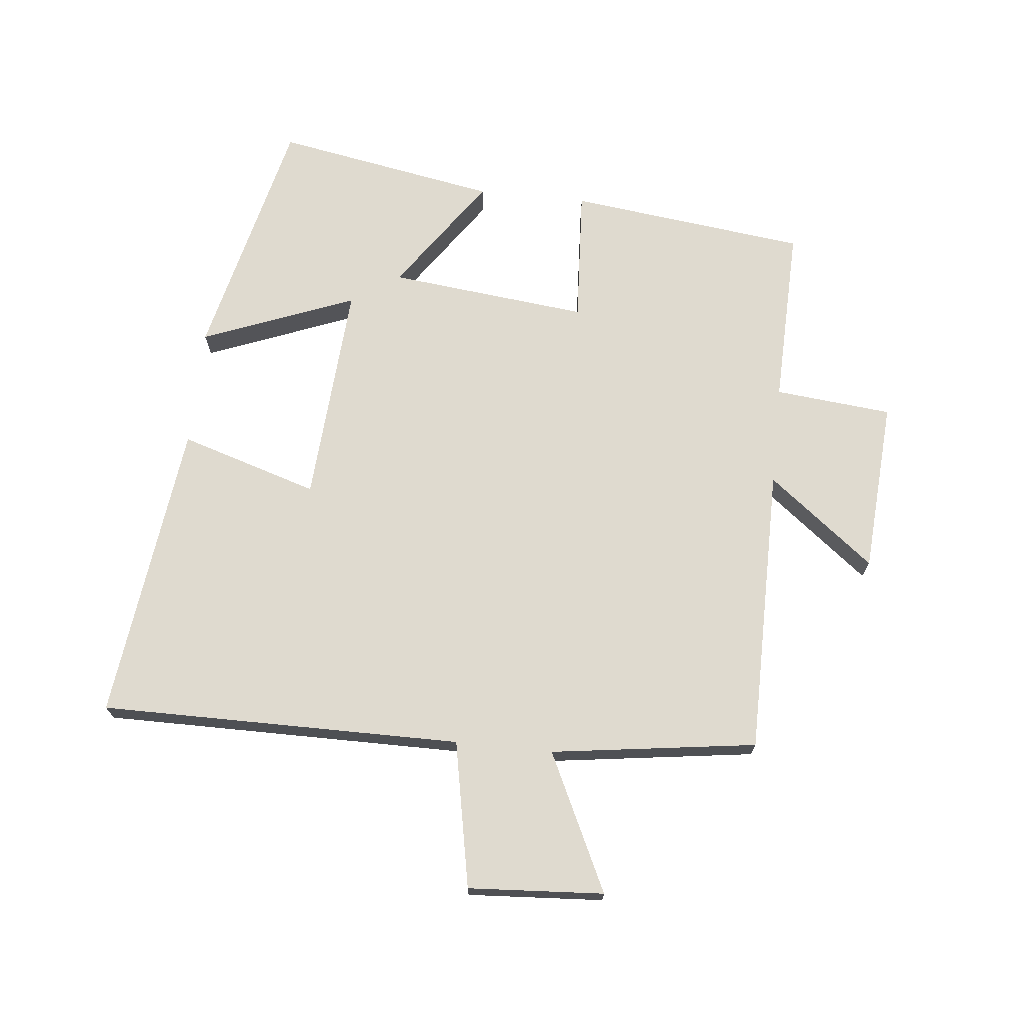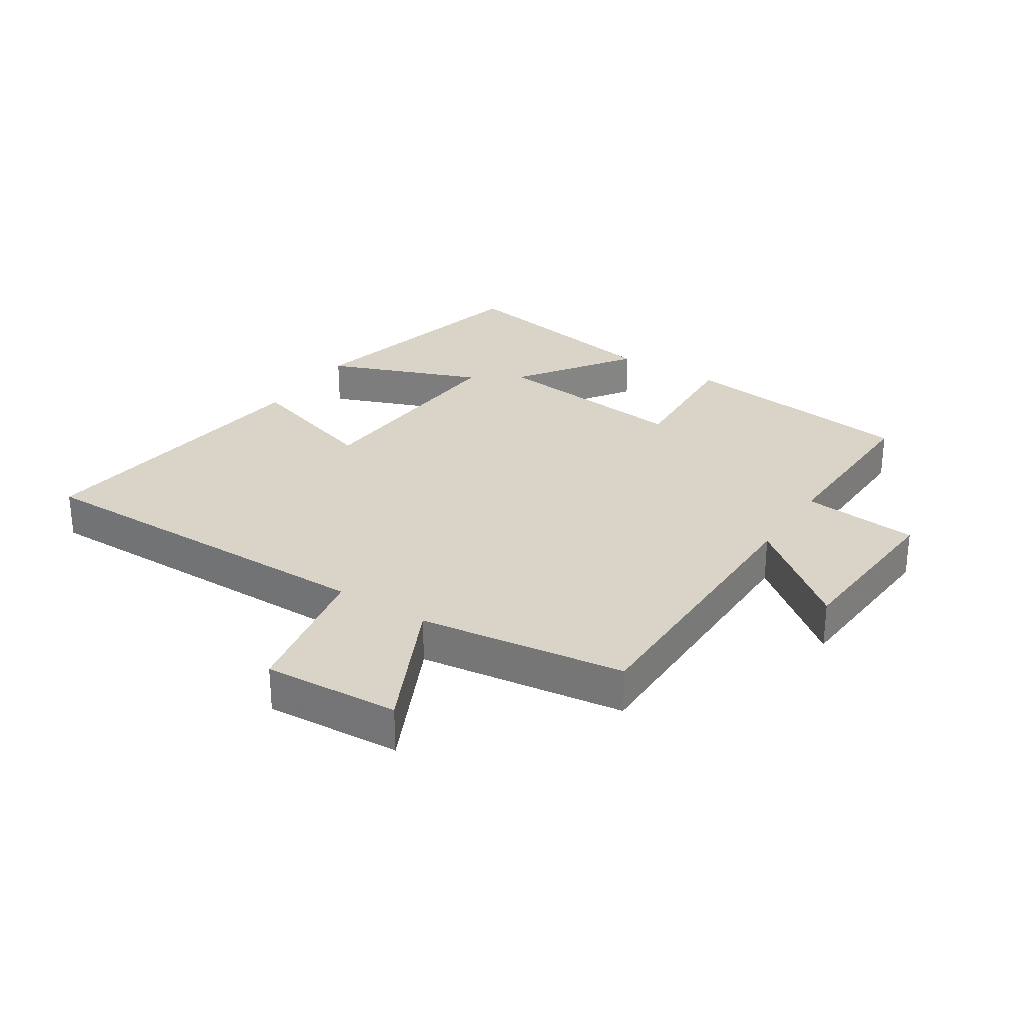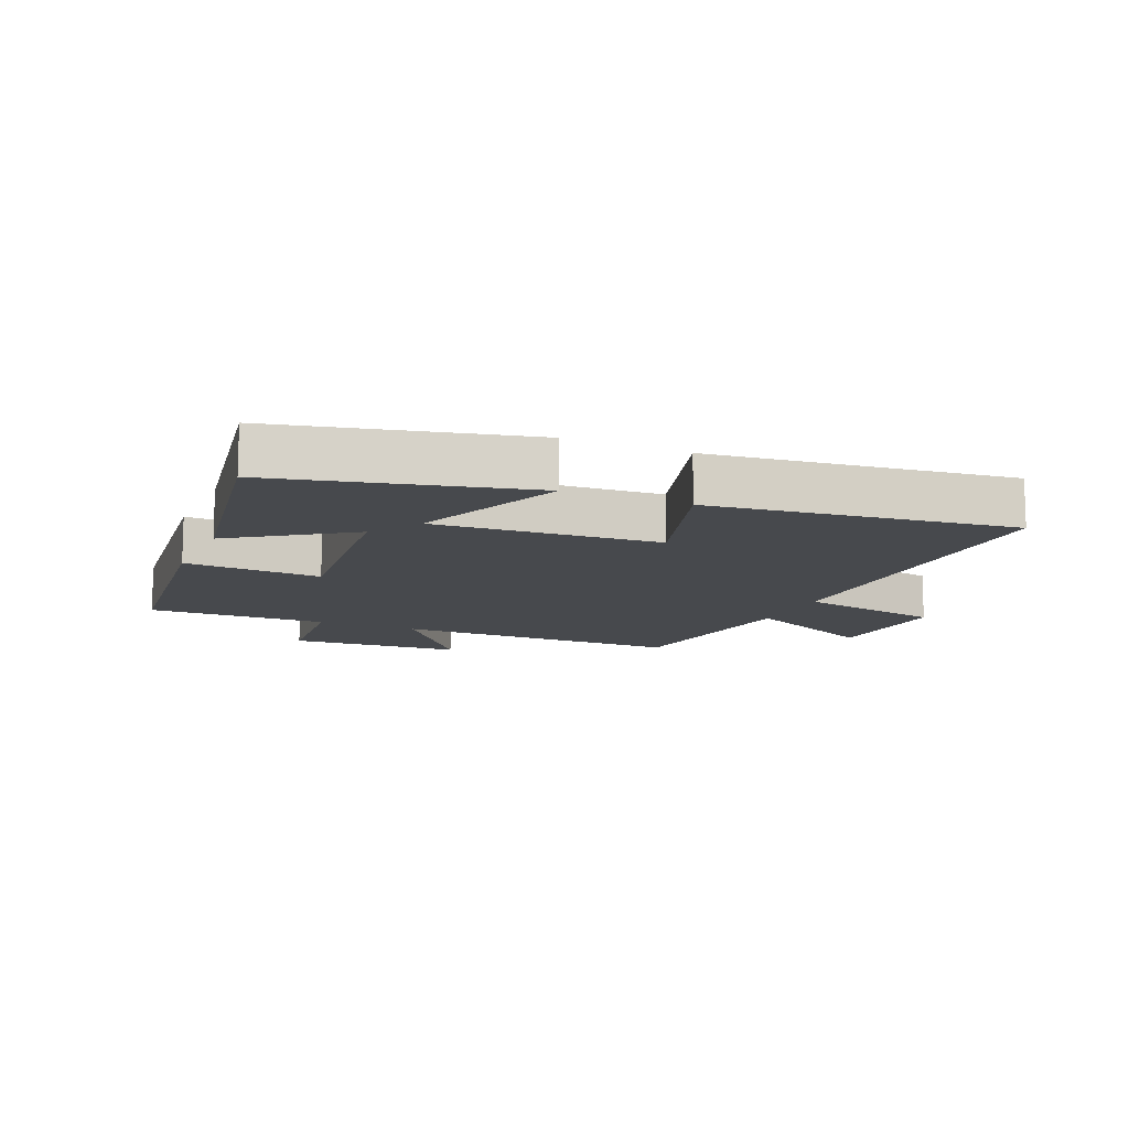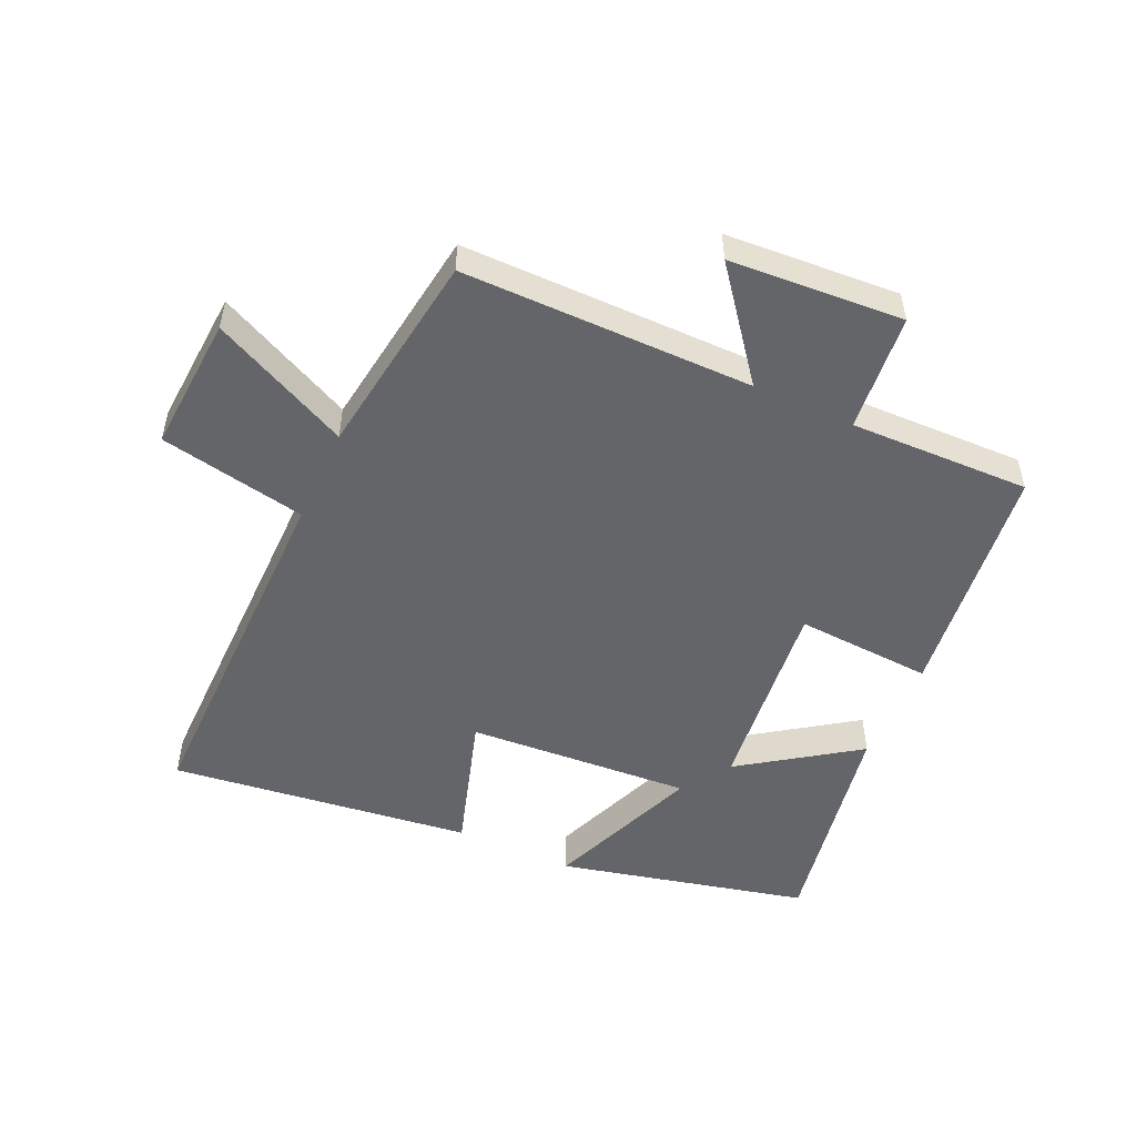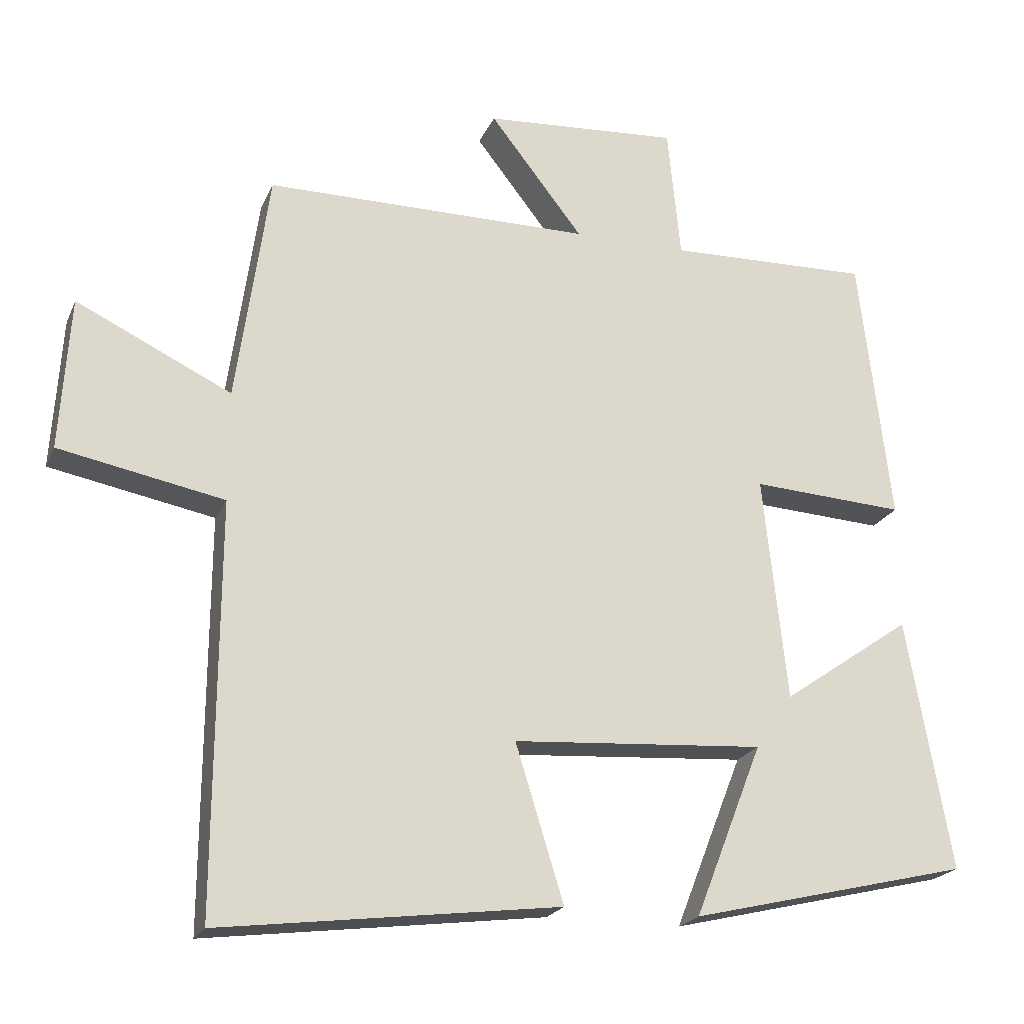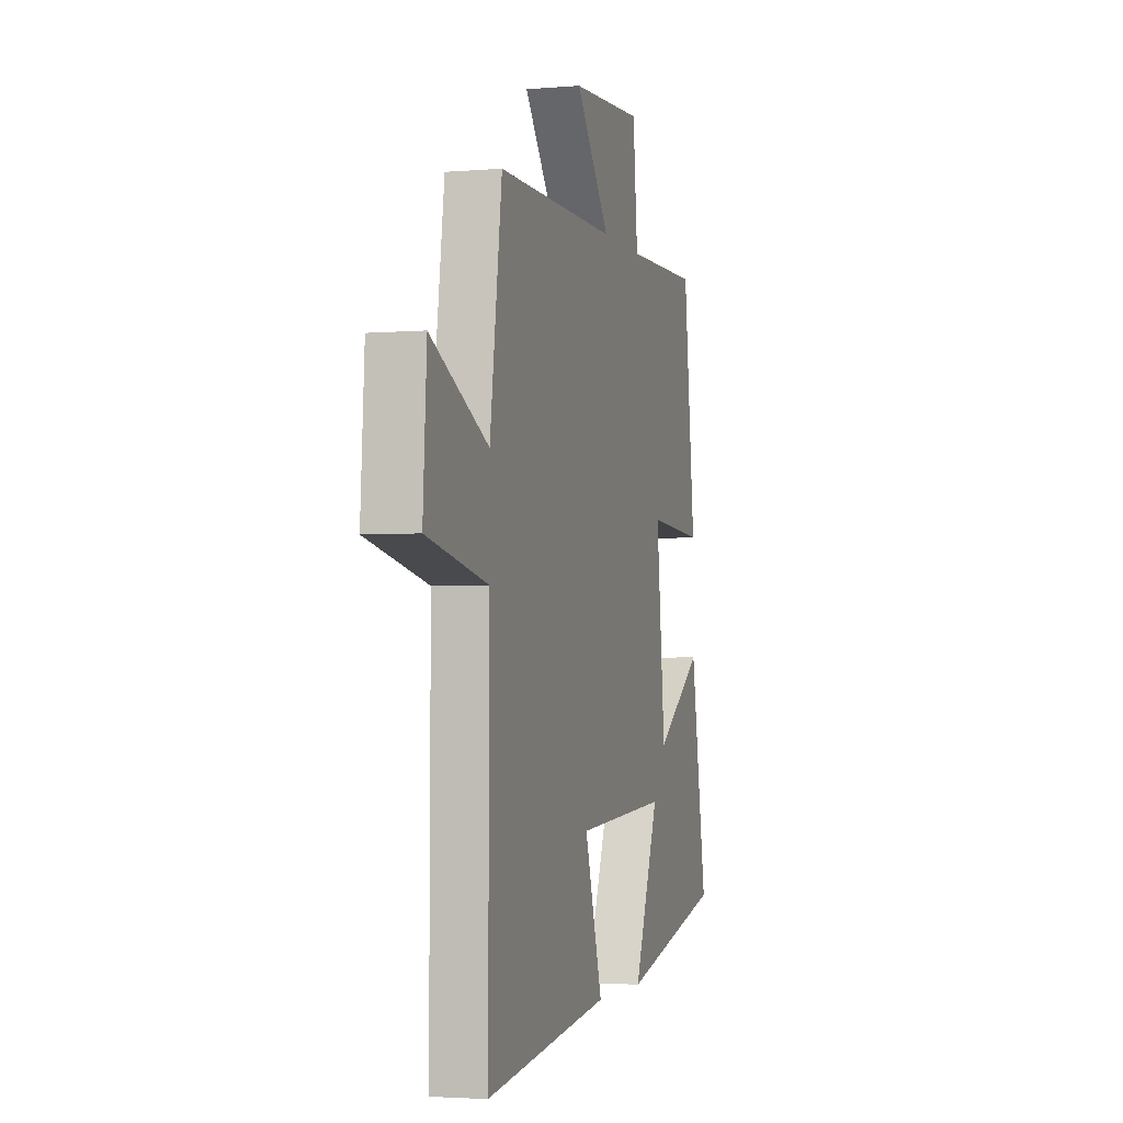
<metadata>
{"format":"obj","ext":"obj","renderer":"f3d","projection":"perspective","resolution":1024,"background":"white","views":[{"elev":70.9,"azim":-84.0,"up":"+Y"},{"elev":28.8,"azim":-56.9,"up":"+Y"},{"elev":-12.0,"azim":156.5,"up":"+Y"},{"elev":-51.6,"azim":-24.5,"up":"+Y"},{"elev":-21.1,"azim":-18.8,"up":"+Z"},{"elev":-2.9,"azim":-73.9,"up":"+Z"}]}
</metadata>
<code>
v -0.503 0.07 -0.56
v -0.5 0.07 0.016
v -0.733 0.07 0.061
v -0.719 0.07 0.277
v -0.5 0.07 0.172
v -0.454 0.07 0.5
v 0.007 0.07 0.5
v -0.125 0.07 0.669
v 0.151 0.07 0.687
v 0.169 0.07 0.5
v 0.455 0.07 0.507
v 0.5 0.07 0.127
v 0.283 0.07 0.14
v 0.317 0.07 -0.178
v 0.5 0.07 -0.051
v 0.563 0.07 -0.406
v 0.168 0.07 -0.5
v 0.264 0.07 -0.256
v -0.092 0.07 -0.28
v -0.024 0.07 -0.5
v -0.503 0 -0.56
v -0.5 0 0.016
v -0.733 0 0.061
v -0.719 0 0.277
v -0.5 0 0.172
v -0.454 0 0.5
v 0.007 0 0.5
v -0.125 0 0.669
v 0.151 0 0.687
v 0.169 0 0.5
v 0.455 0 0.507
v 0.5 0 0.127
v 0.283 0 0.14
v 0.317 0 -0.178
v 0.5 0 -0.051
v 0.563 0 -0.406
v 0.168 0 -0.5
v 0.264 0 -0.256
v -0.092 0 -0.28
v -0.024 0 -0.5
f 19 20 1 2
f 18 19 2
f 16 17 18
f 15 16 18
f 14 15 18
f 13 14 18 2
f 10 11 12 13
f 10 13 2
f 7 8 9 10
f 7 10 2
f 5 6 7 2
f 2 3 4 5
f 22 21 40 39
f 22 39 38
f 38 37 36
f 38 36 35
f 38 35 34
f 22 38 34 33
f 33 32 31 30
f 22 33 30
f 30 29 28 27
f 22 30 27
f 22 27 26 25
f 25 24 23 22
f 1 21 22 2
f 2 22 23 3
f 3 23 24 4
f 4 24 25 5
f 5 25 26 6
f 6 26 27 7
f 7 27 28 8
f 8 28 29 9
f 9 29 30 10
f 10 30 31 11
f 11 31 32 12
f 12 32 33 13
f 13 33 34 14
f 14 34 35 15
f 15 35 36 16
f 16 36 37 17
f 17 37 38 18
f 18 38 39 19
f 19 39 40 20
f 20 40 21 1

</code>
